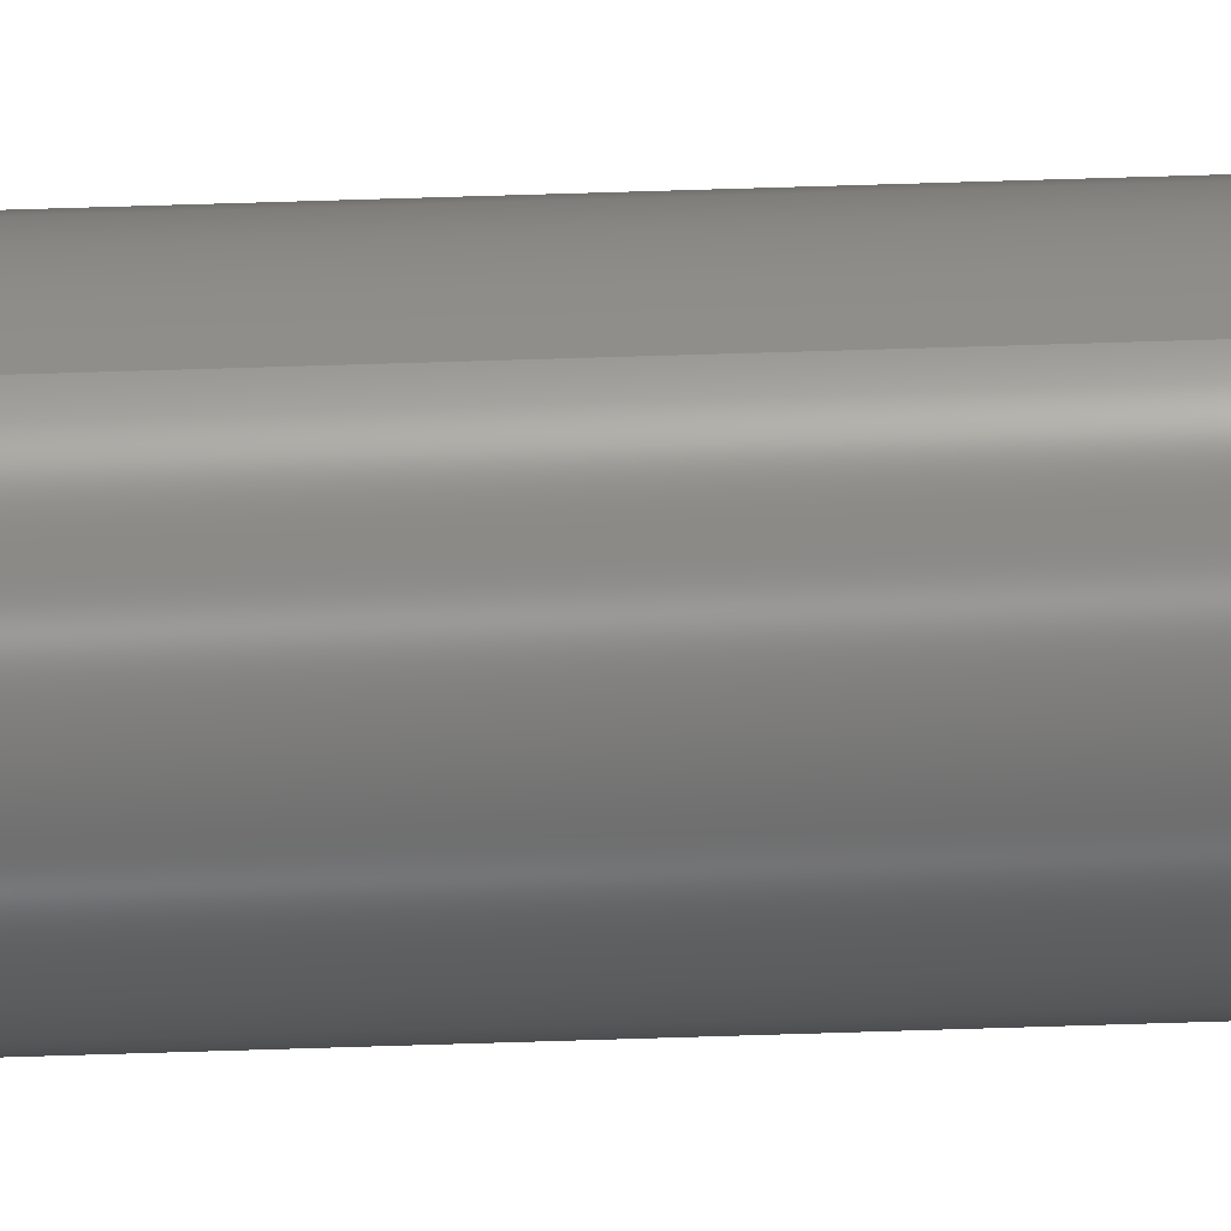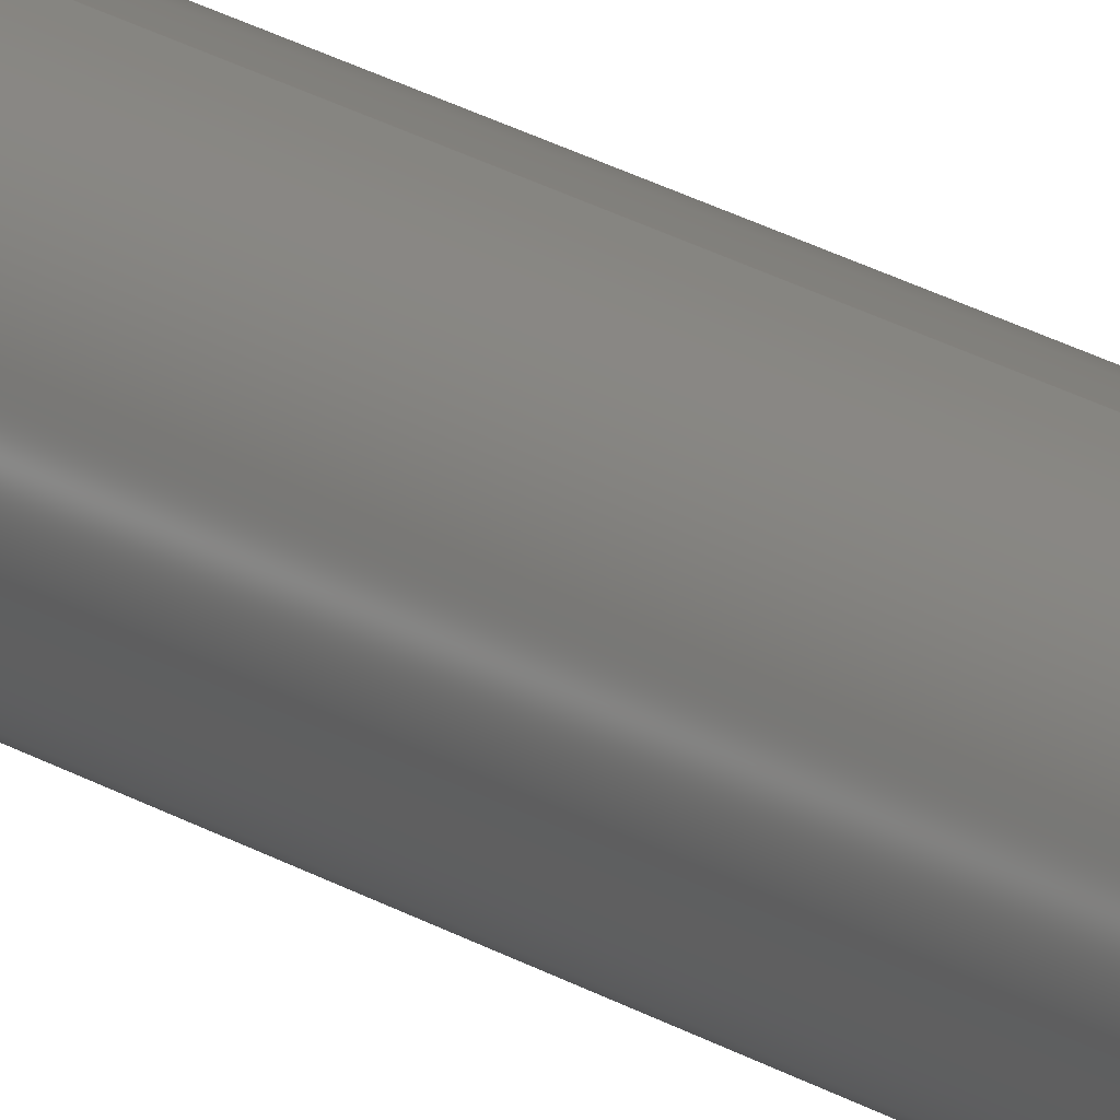
<metadata>
{"format":"step","ext":"step","renderer":"f3d","projection":"perspective","resolution":1024,"background":"white","views":[{"elev":52.8,"azim":87.9,"up":"+Z"},{"elev":18.1,"azim":142.6,"up":"+Z"}]}
</metadata>
<code>
ISO-10303-21;
DATA;
#1 = ORIENTED_EDGE ( 'NONE', *, *, #178, .T. ) ;
#2 = PRODUCT_DEFINITION_FORMATION_WITH_SPECIFIED_SOURCE ( 'ANY', '', #200, .NOT_KNOWN. ) ;
#3 = ORIENTED_EDGE ( 'NONE', *, *, #223, .F. ) ;
#4 = VECTOR ( 'NONE', #224, 39.37 ) ;
#5 = CONICAL_SURFACE ( 'NONE', #189, 0.2498, 0.7854 ) ;
#6 = CC_DESIGN_DATE_AND_TIME_ASSIGNMENT ( #145, #14, ( #39 ) ) ;
#7 = DIRECTION ( 'NONE',  ( 0, -1, 0 ) ) ;
#8 = ORIENTED_EDGE ( 'NONE', *, *, #258, .T. ) ;
#9 = COORDINATED_UNIVERSAL_TIME_OFFSET ( 6, 0, .BEHIND. ) ;
#10 = VECTOR ( 'NONE', #47, 39.37 ) ;
#11 = DIRECTION ( 'NONE',  ( -0, 1, -0 ) ) ;
#12 = APPROVAL_STATUS ( 'not_yet_approved' ) ;
#13 = APPROVAL_ROLE ( '' ) ;
#14 = DATE_TIME_ROLE ( 'creation_date' ) ;
#15 = VECTOR ( 'NONE', #161, 39.37 ) ;
#16 = PRODUCT_RELATED_PRODUCT_CATEGORY ( 'detail', '', ( #200 ) ) ;
#17 = LOCAL_TIME ( 11, 56, 55, #76 ) ;
#18 = CIRCLE ( 'NONE', #103, 0.2498 ) ;
#19 = ADVANCED_FACE ( 'NONE', ( #193 ), #227, .T. ) ;
#20 = DIRECTION ( 'NONE',  ( 0, 0, -1 ) ) ;
#21 = CC_DESIGN_PERSON_AND_ORGANIZATION_ASSIGNMENT ( #93, #32, ( #39 ) ) ;
#22 = EDGE_LOOP ( 'NONE', ( #259, #207, #152, #102 ) ) ;
#23 = APPROVAL_DATE_TIME ( #83, #59 ) ;
#24 = CC_DESIGN_SECURITY_CLASSIFICATION ( #150, ( #2 ) ) ;
#25 = DIRECTION ( 'NONE',  ( 0, 0, 1 ) ) ;
#26 = CC_DESIGN_APPROVAL ( #30, ( #39 ) ) ;
#27 = CARTESIAN_POINT ( 'NONE',  ( 2.815e-17, 12, 0.2299 ) ) ;
#28 = DIRECTION ( 'NONE',  ( 0, 0, -1 ) ) ;
#29 = APPROVAL_PERSON_ORGANIZATION ( #90, #59, #270 ) ;
#30 = APPROVAL ( #170, 'UNSPECIFIED' ) ;
#31 = ORIENTED_EDGE ( 'NONE', *, *, #178, .F. ) ;
#32 = PERSON_AND_ORGANIZATION_ROLE ( 'creator' ) ;
#33 = ORIENTED_EDGE ( 'NONE', *, *, #233, .F. ) ;
#34 = DIRECTION ( 'NONE',  ( 0, 0, 1 ) ) ;
#35 = APPROVAL_ROLE ( '' ) ;
#36 = COORDINATED_UNIVERSAL_TIME_OFFSET ( 6, 0, .BEHIND. ) ;
#37 = CC_DESIGN_APPROVAL ( #40, ( #150 ) ) ;
#38 = DIRECTION ( 'NONE',  ( 0, 0, 1 ) ) ;
#39 = PRODUCT_DEFINITION ( 'UNKNOWN', '', #2, #203 ) ;
#40 = APPROVAL ( #12, 'UNSPECIFIED' ) ;
#41 = CC_DESIGN_PERSON_AND_ORGANIZATION_ASSIGNMENT ( #269, #190, ( #200 ) ) ;
#42 = DIRECTION ( 'NONE',  ( 0, 0, -1 ) ) ;
#43 = DIRECTION ( 'NONE',  ( -0, -1, -0 ) ) ;
#44 = LOCAL_TIME ( 11, 56, 55, #98 ) ;
#45 = AXIS2_PLACEMENT_3D ( 'NONE', #60, #267, #209 ) ;
#46 = CIRCLE ( 'NONE', #130, 0.2298 ) ;
#47 = DIRECTION ( 'NONE',  ( 8.66e-17, -0.7071, 0.7071 ) ) ;
#48 = DIRECTION ( 'NONE',  ( 0, -1, 0 ) ) ;
#49 = ORGANIZATION ( 'UNSPECIFIED', 'UNSPECIFIED', '' ) ;
#50 = VERTEX_POINT ( 'NONE', #138 ) ;
#51 = DIRECTION ( 'NONE',  ( 0, 0, 1 ) ) ;
#52 = EDGE_CURVE ( 'NONE', #73, #272, #169, .T. ) ;
#53 = CC_DESIGN_DATE_AND_TIME_ASSIGNMENT ( #184, #188, ( #150 ) ) ;
#54 = VERTEX_POINT ( 'NONE', #139 ) ;
#55 = FACE_OUTER_BOUND ( 'NONE', #217, .T. ) ;
#56 = APPLICATION_PROTOCOL_DEFINITION ( 'international standard', 'config_control_design', 1994, #228 ) ;
#57 =( NAMED_UNIT ( * ) PLANE_ANGLE_UNIT ( ) SI_UNIT ( $, .RADIAN. ) );
#58 = APPLICATION_PROTOCOL_DEFINITION ( 'international standard', 'config_control_design', 1994, #229 ) ;
#59 = APPROVAL ( #268, 'UNSPECIFIED' ) ;
#60 = CARTESIAN_POINT ( 'NONE',  ( 0, 0, 0 ) ) ;
#61 = CONICAL_SURFACE ( 'NONE', #119, 0.2299, 0.7854 ) ;
#62 = APPROVAL_DATE_TIME ( #117, #40 ) ;
#63 = CARTESIAN_POINT ( 'NONE',  ( 0, 12, 0 ) ) ;
#64 = CIRCLE ( 'NONE', #187, 0.2299 ) ;
#65 = PERSON ( 'UNSPECIFIED', 'UNSPECIFIED', 'UNSPECIFIED', ('UNSPECIFIED'), ('UNSPECIFIED'), ('UNSPECIFIED') ) ;
#66 = ORIENTED_EDGE ( 'NONE', *, *, #258, .F. ) ;
#67 = APPROVAL_PERSON_ORGANIZATION ( #125, #40, #13 ) ;
#68 = CYLINDRICAL_SURFACE ( 'NONE', #111, 0.2498 ) ;
#69 = LINE ( 'NONE', #263, #4 ) ;
#70 = DIRECTION ( 'NONE',  ( 0, 0, 1 ) ) ;
#71 =( GEOMETRIC_REPRESENTATION_CONTEXT ( 3 ) GLOBAL_UNCERTAINTY_ASSIGNED_CONTEXT ( ( #124 ) ) GLOBAL_UNIT_ASSIGNED_CONTEXT ( ( #248, #57, #79 ) ) REPRESENTATION_CONTEXT ( 'NONE', 'WORKASPACE' ) );
#72 = ADVANCED_BREP_SHAPE_REPRESENTATION ( '634244', ( #95, #45 ), #71 ) ;
#73 = VERTEX_POINT ( 'NONE', #97 ) ;
#74 = DIRECTION ( 'NONE',  ( 0, 0, 1 ) ) ;
#75 = EDGE_CURVE ( 'NONE', #250, #54, #231, .T. ) ;
#76 = COORDINATED_UNIVERSAL_TIME_OFFSET ( 6, 0, .BEHIND. ) ;
#77 = MECHANICAL_CONTEXT ( 'NONE', #228, 'mechanical' ) ;
#78 = ORIENTED_EDGE ( 'NONE', *, *, #254, .T. ) ;
#79 =( NAMED_UNIT ( * ) SI_UNIT ( $, .STERADIAN. ) SOLID_ANGLE_UNIT ( ) );
#80 = AXIS2_PLACEMENT_3D ( 'NONE', #166, #11, #34 ) ;
#81 = DIRECTION ( 'NONE',  ( -0, -1, -0 ) ) ;
#82 = ORIENTED_EDGE ( 'NONE', *, *, #254, .F. ) ;
#83 = DATE_AND_TIME ( #140, #202 ) ;
#84 = ADVANCED_FACE ( 'NONE', ( #163 ), #5, .T. ) ;
#85 = CARTESIAN_POINT ( 'NONE',  ( 0, 0, 0 ) ) ;
#86 = AXIS2_PLACEMENT_3D ( 'NONE', #168, #213, #121 ) ;
#87 = AXIS2_PLACEMENT_3D ( 'NONE', #91, #7, #70 ) ;
#88 = CARTESIAN_POINT ( 'NONE',  ( 0, 0, 0 ) ) ;
#89 = VERTEX_POINT ( 'NONE', #198 ) ;
#90 = PERSON_AND_ORGANIZATION ( #65, #49 ) ;
#91 = CARTESIAN_POINT ( 'NONE',  ( 0, 11.98, 0 ) ) ;
#92 = CARTESIAN_POINT ( 'NONE',  ( 3.06e-17, 12, 0.2498 ) ) ;
#93 = PERSON_AND_ORGANIZATION ( #65, #49 ) ;
#94 = CARTESIAN_POINT ( 'NONE',  ( 0, 12, 0 ) ) ;
#95 = MANIFOLD_SOLID_BREP ( 'Chamfer1', #226 ) ;
#96 = DIRECTION ( 'NONE',  ( 0, 1, 0 ) ) ;
#97 = CARTESIAN_POINT ( 'NONE',  ( 0, 12, -0.2299 ) ) ;
#98 = COORDINATED_UNIVERSAL_TIME_OFFSET ( 6, 0, .BEHIND. ) ;
#99 = PLANE ( 'NONE',  #147 ) ;
#100 = EDGE_CURVE ( 'NONE', #272, #73, #64, .T. ) ;
#101 = CIRCLE ( 'NONE', #86, 0.2498 ) ;
#102 = ORIENTED_EDGE ( 'NONE', *, *, #266, .T. ) ;
#103 = AXIS2_PLACEMENT_3D ( 'NONE', #158, #179, #180 ) ;
#104 = ADVANCED_FACE ( 'NONE', ( #106 ), #185, .T. ) ;
#105 = DIRECTION ( 'NONE',  ( 0, -0, 1 ) ) ;
#106 = FACE_OUTER_BOUND ( 'NONE', #211, .T. ) ;
#107 = EDGE_LOOP ( 'NONE', ( #183, #1 ) ) ;
#108 = ORIENTED_EDGE ( 'NONE', *, *, #246, .T. ) ;
#109 = FACE_OUTER_BOUND ( 'NONE', #22, .T. ) ;
#110 = CARTESIAN_POINT ( 'NONE',  ( 0, 0.02, 0.2498 ) ) ;
#111 = AXIS2_PLACEMENT_3D ( 'NONE', #63, #129, #20 ) ;
#112 = ORIENTED_EDGE ( 'NONE', *, *, #241, .F. ) ;
#113 = CARTESIAN_POINT ( 'NONE',  ( 0, 12, -0.2498 ) ) ;
#114 = CARTESIAN_POINT ( 'NONE',  ( 0, 12, -0.2299 ) ) ;
#115 = CARTESIAN_POINT ( 'NONE',  ( 3.06e-17, 11.98, 0.2498 ) ) ;
#116 = ORIENTED_EDGE ( 'NONE', *, *, #223, .T. ) ;
#117 = DATE_AND_TIME ( #175, #234 ) ;
#118 = FACE_OUTER_BOUND ( 'NONE', #173, .T. ) ;
#119 = AXIS2_PLACEMENT_3D ( 'NONE', #136, #264, #28 ) ;
#120 = ORIENTED_EDGE ( 'NONE', *, *, #52, .F. ) ;
#121 = DIRECTION ( 'NONE',  ( 0, 0, 1 ) ) ;
#122 = CARTESIAN_POINT ( 'NONE',  ( 2.937e-17, 12, 0.2299 ) ) ;
#123 = AXIS2_PLACEMENT_3D ( 'NONE', #236, #219, #42 ) ;
#124 = UNCERTAINTY_MEASURE_WITH_UNIT (LENGTH_MEASURE( 1e-05 ), #248, 'distance_accuracy_value', 'NONE');
#125 = PERSON_AND_ORGANIZATION ( #65, #49 ) ;
#126 = LINE ( 'NONE', #27, #10 ) ;
#127 = VECTOR ( 'NONE', #81, 39.37 ) ;
#128 = ADVANCED_FACE ( 'NONE', ( #274 ), #99, .F. ) ;
#129 = DIRECTION ( 'NONE',  ( -0, -1, -0 ) ) ;
#130 = AXIS2_PLACEMENT_3D ( 'NONE', #85, #43, #38 ) ;
#131 = CC_DESIGN_PERSON_AND_ORGANIZATION_ASSIGNMENT ( #134, #191, ( #150 ) ) ;
#132 = ORIENTED_EDGE ( 'NONE', *, *, #241, .T. ) ;
#133 = PRODUCT_DEFINITION_SHAPE ( 'NONE', 'NONE',  #39 ) ;
#134 = PERSON_AND_ORGANIZATION ( #65, #49 ) ;
#135 = ORIENTED_EDGE ( 'NONE', *, *, #52, .T. ) ;
#136 = CARTESIAN_POINT ( 'NONE',  ( 0, 12, 0 ) ) ;
#137 = CARTESIAN_POINT ( 'NONE',  ( 0, 0, 0.2298 ) ) ;
#138 = CARTESIAN_POINT ( 'NONE',  ( 0, 11.98, -0.2498 ) ) ;
#139 = CARTESIAN_POINT ( 'NONE',  ( 2.937e-17, 0, -0.2298 ) ) ;
#140 = CALENDAR_DATE ( 2014, 23, 7 ) ;
#141 = DIRECTION ( 'NONE',  ( -0, 1, -0 ) ) ;
#142 = ORIENTED_EDGE ( 'NONE', *, *, #246, .F. ) ;
#143 = VECTOR ( 'NONE', #243, 39.37 ) ;
#144 = LINE ( 'NONE', #113, #15 ) ;
#145 = DATE_AND_TIME ( #205, #260 ) ;
#146 = DIRECTION ( 'NONE',  ( 0, 0, 1 ) ) ;
#147 = AXIS2_PLACEMENT_3D ( 'NONE', #88, #199, #105 ) ;
#148 = DIRECTION ( 'NONE',  ( 0, -1, 0 ) ) ;
#149 = DIRECTION ( 'NONE',  ( -0, -1, -0 ) ) ;
#150 = SECURITY_CLASSIFICATION ( '', '', #214 ) ;
#151 = CARTESIAN_POINT ( 'NONE',  ( 0, 0, 0 ) ) ;
#152 = ORIENTED_EDGE ( 'NONE', *, *, #233, .T. ) ;
#153 = EDGE_LOOP ( 'NONE', ( #31, #108, #112, #66 ) ) ;
#154 = AXIS2_PLACEMENT_3D ( 'NONE', #160, #48, #25 ) ;
#155 = APPROVAL_DATE_TIME ( #215, #30 ) ;
#156 = LINE ( 'NONE', #92, #127 ) ;
#157 = ORIENTED_EDGE ( 'NONE', *, *, #225, .F. ) ;
#158 = CARTESIAN_POINT ( 'NONE',  ( 0, 0.02, 0 ) ) ;
#159 = CC_DESIGN_PERSON_AND_ORGANIZATION_ASSIGNMENT ( #194, #230, ( #2 ) ) ;
#160 = CARTESIAN_POINT ( 'NONE',  ( 0, 11.98, 0 ) ) ;
#161 = DIRECTION ( 'NONE',  ( -0, -1, -0 ) ) ;
#162 = APPROVAL_PERSON_ORGANIZATION ( #221, #30, #35 ) ;
#163 = FACE_OUTER_BOUND ( 'NONE', #165, .T. ) ;
#164 = ORIENTED_EDGE ( 'NONE', *, *, #266, .F. ) ;
#165 = EDGE_LOOP ( 'NONE', ( #142, #181, #8, #164 ) ) ;
#166 = CARTESIAN_POINT ( 'NONE',  ( 0, 0.02, 0 ) ) ;
#167 = CARTESIAN_POINT ( 'NONE',  ( 0, 0.02, -0.2498 ) ) ;
#168 = CARTESIAN_POINT ( 'NONE',  ( 0, 0.02, 0 ) ) ;
#169 = CIRCLE ( 'NONE', #220, 0.2299 ) ;
#170 = APPROVAL_STATUS ( 'not_yet_approved' ) ;
#171 = VECTOR ( 'NONE', #212, 39.37 ) ;
#172 = ADVANCED_FACE ( 'NONE', ( #55 ), #176, .T. ) ;
#173 = EDGE_LOOP ( 'NONE', ( #257, #116, #216, #82 ) ) ;
#174 = AXIS2_PLACEMENT_3D ( 'NONE', #276, #148, #201 ) ;
#175 = CALENDAR_DATE ( 2014, 23, 7 ) ;
#176 = CYLINDRICAL_SURFACE ( 'NONE', #123, 0.2498 ) ;
#177 = LINE ( 'NONE', #110, #171 ) ;
#178 = EDGE_CURVE ( 'NONE', #54, #250, #46, .T. ) ;
#179 = DIRECTION ( 'NONE',  ( -0, 1, -0 ) ) ;
#180 = DIRECTION ( 'NONE',  ( 0, 0, 1 ) ) ;
#181 = ORIENTED_EDGE ( 'NONE', *, *, #75, .F. ) ;
#182 = DIRECTION ( 'NONE',  ( 0, -0, 1 ) ) ;
#183 = ORIENTED_EDGE ( 'NONE', *, *, #75, .T. ) ;
#184 = DATE_AND_TIME ( #238, #17 ) ;
#185 = CONICAL_SURFACE ( 'NONE', #174, 0.2299, 0.7854 ) ;
#186 = CONICAL_SURFACE ( 'NONE', #80, 0.2498, 0.7854 ) ;
#187 = AXIS2_PLACEMENT_3D ( 'NONE', #277, #252, #146 ) ;
#188 = DATE_TIME_ROLE ( 'classification_date' ) ;
#189 = AXIS2_PLACEMENT_3D ( 'NONE', #245, #141, #51 ) ;
#190 = PERSON_AND_ORGANIZATION_ROLE ( 'design_owner' ) ;
#191 = PERSON_AND_ORGANIZATION_ROLE ( 'classification_officer' ) ;
#192 = SHAPE_DEFINITION_REPRESENTATION ( #133, #72 ) ;
#193 = FACE_OUTER_BOUND ( 'NONE', #278, .T. ) ;
#194 = PERSON_AND_ORGANIZATION ( #65, #49 ) ;
#195 = ADVANCED_FACE ( 'NONE', ( #109 ), #68, .T. ) ;
#196 = CC_DESIGN_PERSON_AND_ORGANIZATION_ASSIGNMENT ( #244, #232, ( #2 ) ) ;
#197 = AXIS2_PLACEMENT_3D ( 'NONE', #151, #149, #237 ) ;
#198 = CARTESIAN_POINT ( 'NONE',  ( 3.06e-17, 0.02, 0.2498 ) ) ;
#199 = DIRECTION ( 'NONE',  ( 0, 1, 0 ) ) ;
#200 = PRODUCT ( '634244', '634244', '', ( #77 ) ) ;
#201 = DIRECTION ( 'NONE',  ( 0, 0, -1 ) ) ;
#202 = LOCAL_TIME ( 11, 56, 55, #253 ) ;
#203 = DESIGN_CONTEXT ( 'detailed design', #229, 'design' ) ;
#204 = DIRECTION ( 'NONE',  ( 0, 1, 0 ) ) ;
#205 = CALENDAR_DATE ( 2014, 23, 7 ) ;
#206 = CARTESIAN_POINT ( 'NONE',  ( 0, 12, 0 ) ) ;
#207 = ORIENTED_EDGE ( 'NONE', *, *, #225, .T. ) ;
#208 = AXIS2_PLACEMENT_3D ( 'NONE', #206, #204, #182 ) ;
#209 = DIRECTION ( 'NONE',  ( 1, 0, 0 ) ) ;
#210 = LINE ( 'NONE', #114, #143 ) ;
#211 = EDGE_LOOP ( 'NONE', ( #3, #120, #78, #157 ) ) ;
#212 = DIRECTION ( 'NONE',  ( 0, 0.7071, 0.7071 ) ) ;
#213 = DIRECTION ( 'NONE',  ( -0, 1, -0 ) ) ;
#214 = SECURITY_CLASSIFICATION_LEVEL ( 'unclassified' ) ;
#215 = DATE_AND_TIME ( #265, #44 ) ;
#216 = ORIENTED_EDGE ( 'NONE', *, *, #251, .F. ) ;
#217 = EDGE_LOOP ( 'NONE', ( #271, #222, #132, #33 ) ) ;
#218 = ADVANCED_FACE ( 'NONE', ( #118 ), #61, .T. ) ;
#219 = DIRECTION ( 'NONE',  ( -0, -1, -0 ) ) ;
#220 = AXIS2_PLACEMENT_3D ( 'NONE', #94, #96, #74 ) ;
#221 = PERSON_AND_ORGANIZATION ( #65, #49 ) ;
#222 = ORIENTED_EDGE ( 'NONE', *, *, #256, .T. ) ;
#223 = EDGE_CURVE ( 'NONE', #272, #247, #126, .T. ) ;
#224 = DIRECTION ( 'NONE',  ( 8.66e-17, 0.7071, -0.7071 ) ) ;
#225 = EDGE_CURVE ( 'NONE', #247, #50, #242, .T. ) ;
#226 = CLOSED_SHELL ( 'NONE', ( #218, #275, #172, #195, #19, #128, #84, #104 ) ) ;
#227 = PLANE ( 'NONE',  #208 ) ;
#228 = APPLICATION_CONTEXT ( 'configuration controlled 3d designs of mechanical parts and assemblies' ) ;
#229 = APPLICATION_CONTEXT ( 'configuration controlled 3d designs of mechanical parts and assemblies' ) ;
#230 = PERSON_AND_ORGANIZATION_ROLE ( 'design_supplier' ) ;
#231 = CIRCLE ( 'NONE', #197, 0.2298 ) ;
#232 = PERSON_AND_ORGANIZATION_ROLE ( 'creator' ) ;
#233 = EDGE_CURVE ( 'NONE', #50, #262, #144, .T. ) ;
#234 = LOCAL_TIME ( 11, 56, 55, #9 ) ;
#235 = FACE_OUTER_BOUND ( 'NONE', #153, .T. ) ;
#236 = CARTESIAN_POINT ( 'NONE',  ( 0, 12, 0 ) ) ;
#237 = DIRECTION ( 'NONE',  ( 0, 0, 1 ) ) ;
#238 = CALENDAR_DATE ( 2014, 23, 7 ) ;
#239 = LENGTH_MEASURE_WITH_UNIT ( LENGTH_MEASURE( 0.0254 ), #249 );
#240 = CIRCLE ( 'NONE', #87, 0.2498 ) ;
#241 = EDGE_CURVE ( 'NONE', #89, #262, #18, .T. ) ;
#242 = CIRCLE ( 'NONE', #154, 0.2498 ) ;
#243 = DIRECTION ( 'NONE',  ( 0, -0.7071, -0.7071 ) ) ;
#244 = PERSON_AND_ORGANIZATION ( #65, #49 ) ;
#245 = CARTESIAN_POINT ( 'NONE',  ( 0, 0.02, 0 ) ) ;
#246 = EDGE_CURVE ( 'NONE', #54, #262, #69, .T. ) ;
#247 = VERTEX_POINT ( 'NONE', #115 ) ;
#248 =( CONVERSION_BASED_UNIT ( 'INCH', #239 ) LENGTH_UNIT ( ) NAMED_UNIT ( #255 ) );
#249 =( LENGTH_UNIT ( ) NAMED_UNIT ( * ) SI_UNIT ( $, .METRE. ) );
#250 = VERTEX_POINT ( 'NONE', #137 ) ;
#251 = EDGE_CURVE ( 'NONE', #50, #247, #240, .T. ) ;
#252 = DIRECTION ( 'NONE',  ( 0, 1, 0 ) ) ;
#253 = COORDINATED_UNIVERSAL_TIME_OFFSET ( 6, 0, .BEHIND. ) ;
#254 = EDGE_CURVE ( 'NONE', #73, #50, #210, .T. ) ;
#255 = DIMENSIONAL_EXPONENTS ( 1, 0, 0, 0, 0, 0, 0 ) ;
#256 = EDGE_CURVE ( 'NONE', #247, #89, #156, .T. ) ;
#257 = ORIENTED_EDGE ( 'NONE', *, *, #100, .F. ) ;
#258 = EDGE_CURVE ( 'NONE', #250, #89, #177, .T. ) ;
#259 = ORIENTED_EDGE ( 'NONE', *, *, #256, .F. ) ;
#260 = LOCAL_TIME ( 11, 56, 55, #36 ) ;
#261 = CC_DESIGN_APPROVAL ( #59, ( #2 ) ) ;
#262 = VERTEX_POINT ( 'NONE', #167 ) ;
#263 = CARTESIAN_POINT ( 'NONE',  ( 3.06e-17, 0.02, -0.2498 ) ) ;
#264 = DIRECTION ( 'NONE',  ( 0, -1, 0 ) ) ;
#265 = CALENDAR_DATE ( 2014, 23, 7 ) ;
#266 = EDGE_CURVE ( 'NONE', #262, #89, #101, .T. ) ;
#267 = DIRECTION ( 'NONE',  ( 0, 0, 1 ) ) ;
#268 = APPROVAL_STATUS ( 'not_yet_approved' ) ;
#269 = PERSON_AND_ORGANIZATION ( #65, #49 ) ;
#270 = APPROVAL_ROLE ( '' ) ;
#271 = ORIENTED_EDGE ( 'NONE', *, *, #251, .T. ) ;
#272 = VERTEX_POINT ( 'NONE', #122 ) ;
#273 = ORIENTED_EDGE ( 'NONE', *, *, #100, .T. ) ;
#274 = FACE_OUTER_BOUND ( 'NONE', #107, .T. ) ;
#275 = ADVANCED_FACE ( 'NONE', ( #235 ), #186, .T. ) ;
#276 = CARTESIAN_POINT ( 'NONE',  ( 0, 12, 0 ) ) ;
#277 = CARTESIAN_POINT ( 'NONE',  ( 0, 12, 0 ) ) ;
#278 = EDGE_LOOP ( 'NONE', ( #135, #273 ) ) ;
ENDSEC;
END-ISO-10303-21;

</code>
